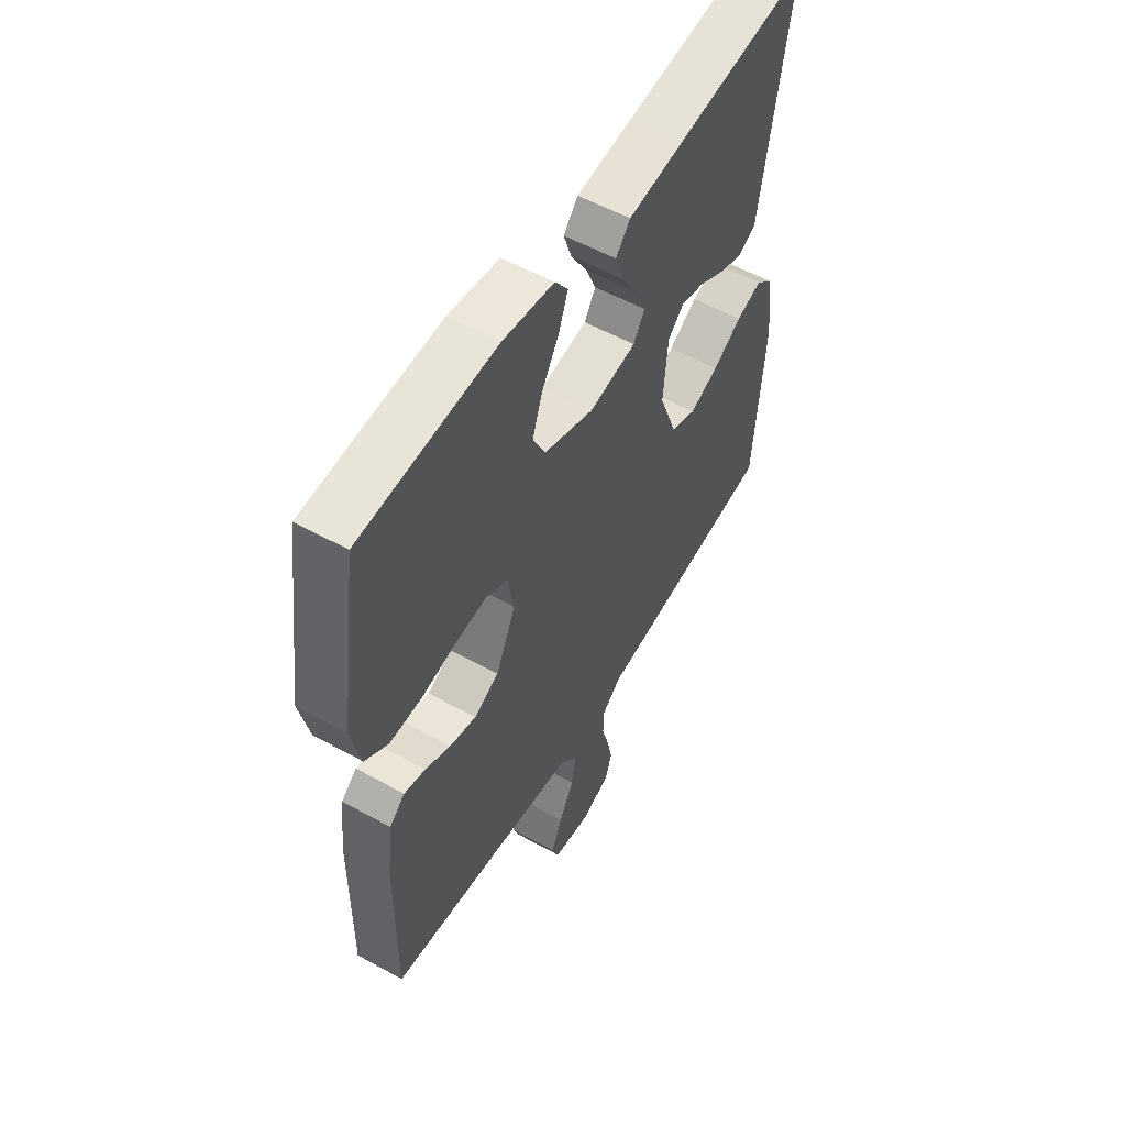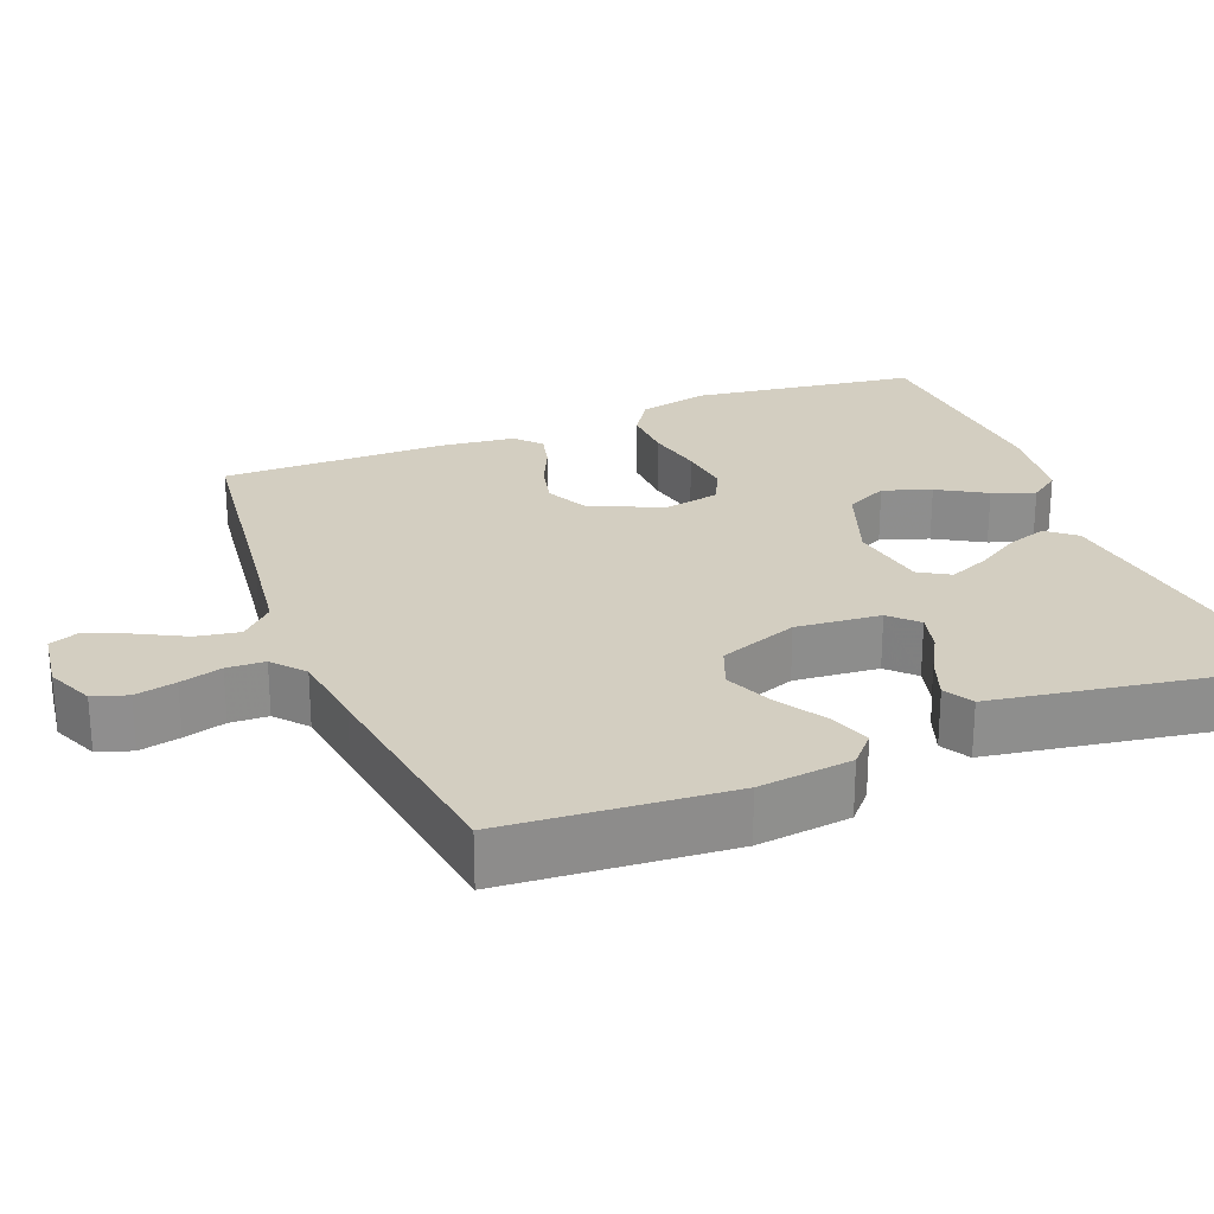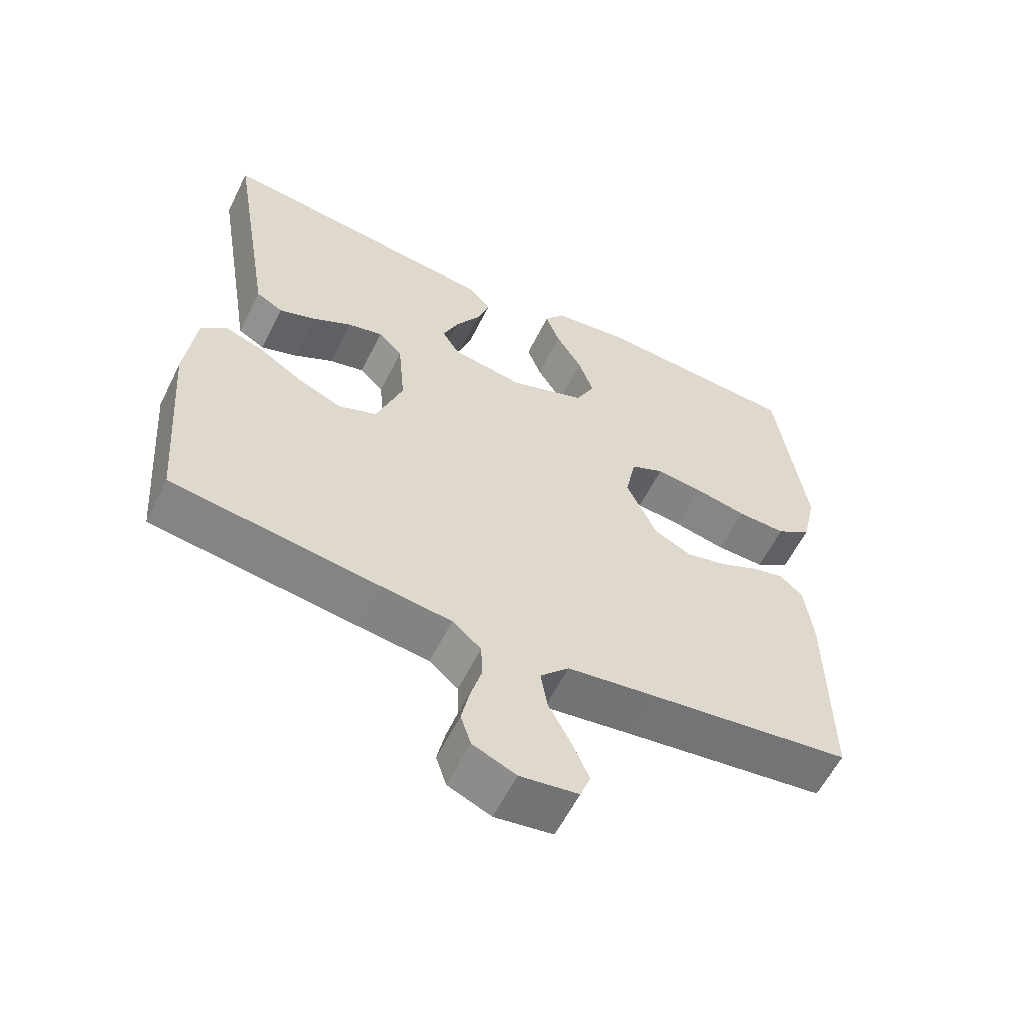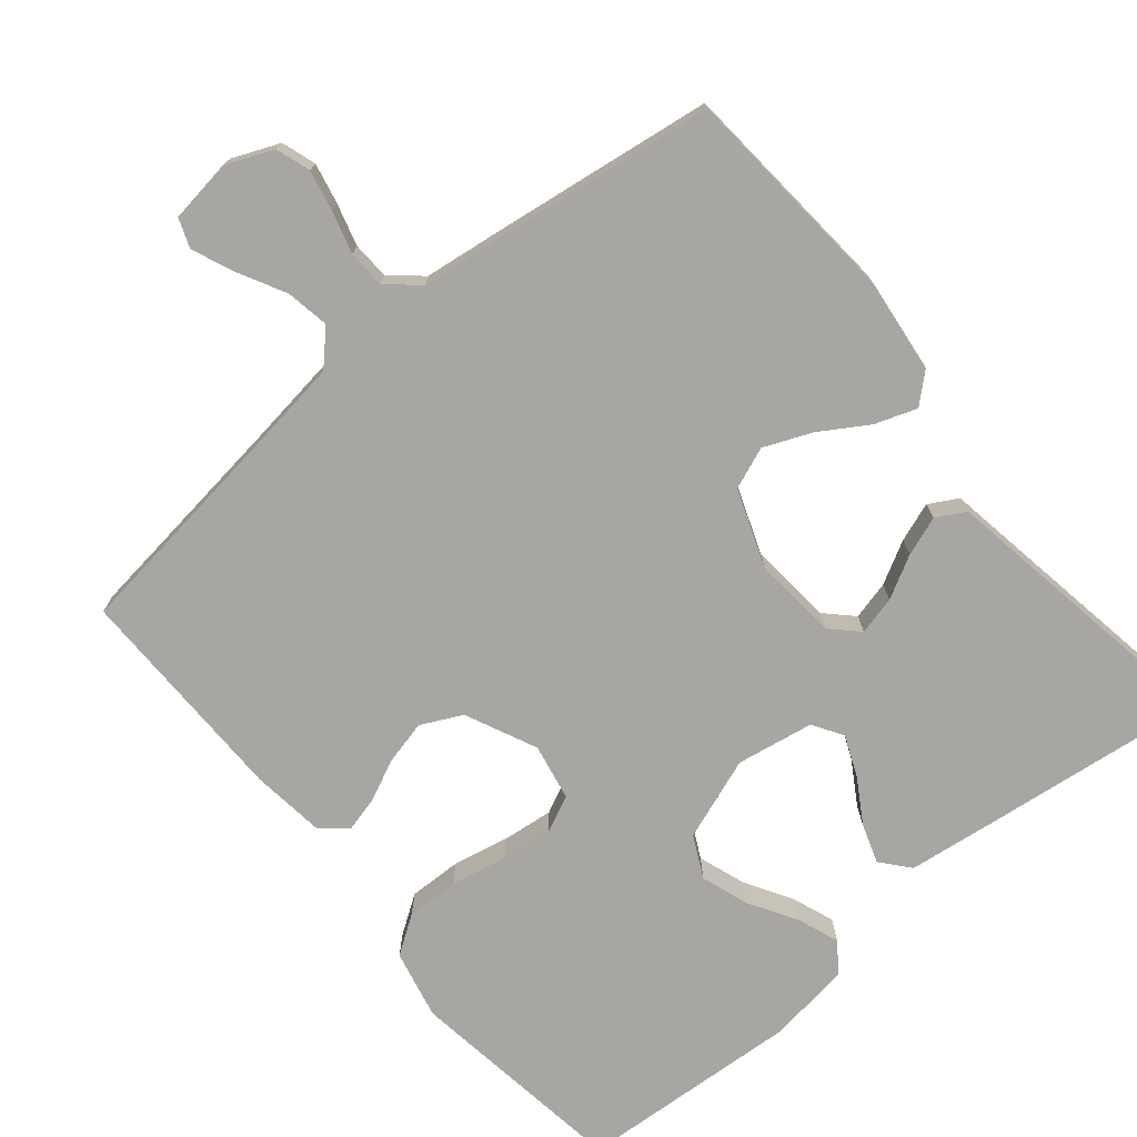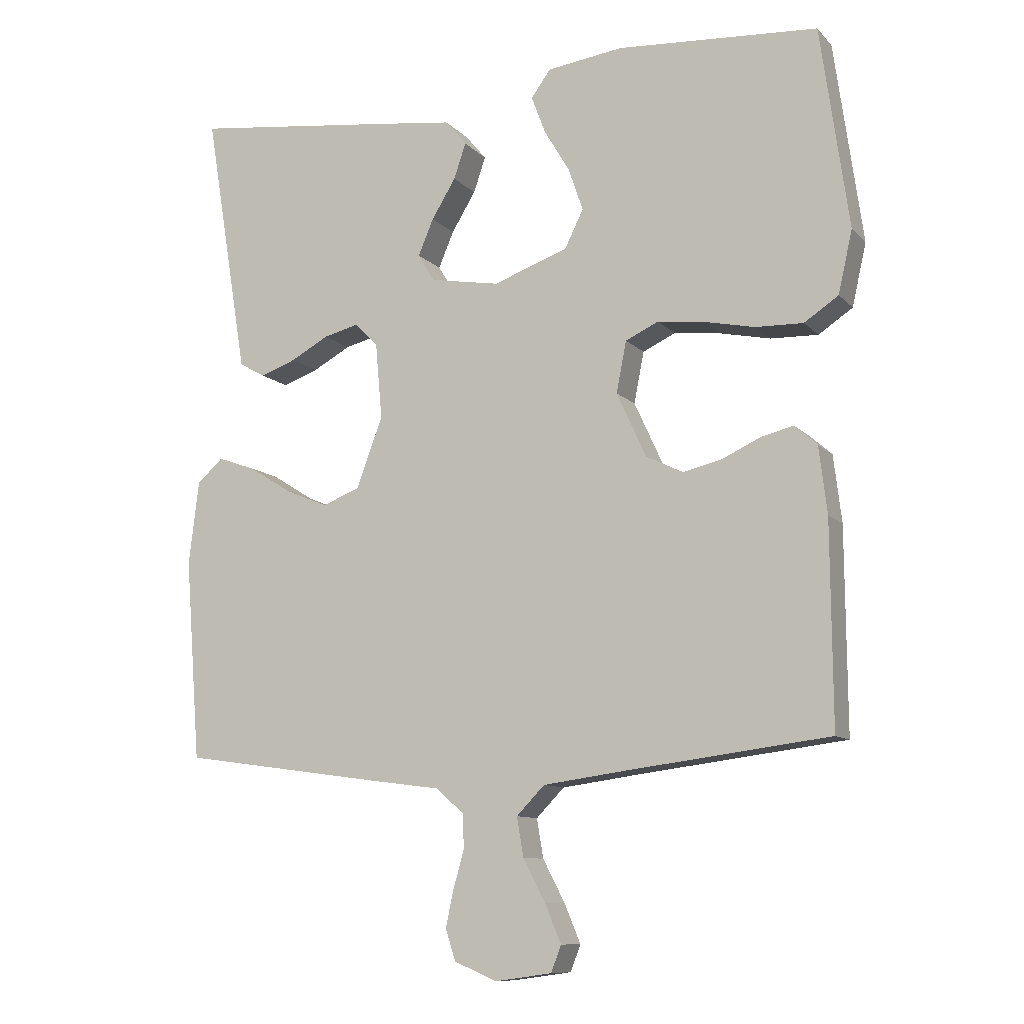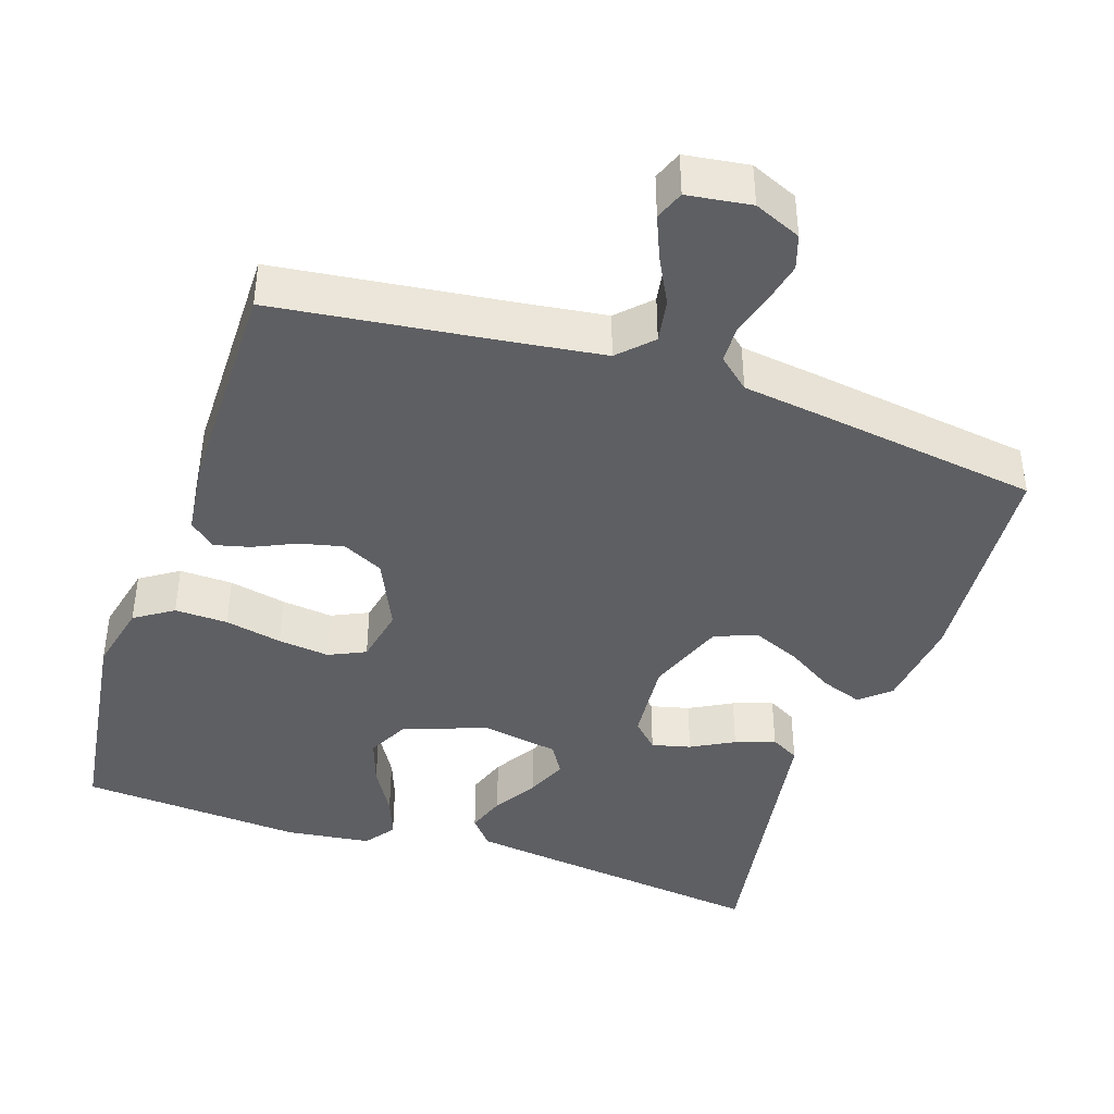
<metadata>
{"format":"obj","ext":"obj","renderer":"f3d","projection":"perspective","resolution":1024,"background":"white","views":[{"elev":55.0,"azim":120.3,"up":"+Z"},{"elev":25.3,"azim":-111.6,"up":"+Y"},{"elev":-58.9,"azim":-26.3,"up":"+Z"},{"elev":-74.3,"azim":-140.2,"up":"+Y"},{"elev":-10.2,"azim":24.4,"up":"+Z"},{"elev":-41.5,"azim":161.4,"up":"+Y"}]}
</metadata>
<code>
v -0.5 0.07 -0.5
v -0.523 0.07 -0.2
v -0.508 0.07 -0.075
v -0.469 0.07 -0.04
v -0.413 0.07 -0.06
v -0.349 0.07 -0.1
v -0.285 0.07 -0.127
v -0.229 0.07 -0.105
v -0.19 0.07 0
v -0.2 0.07 0.113
v -0.235 0.07 0.148
v -0.287 0.07 0.135
v -0.344 0.07 0.104
v -0.397 0.07 0.085
v -0.436 0.07 0.107
v -0.451 0.07 0.2
v -0.5 0.07 0.5
v -0.2 0.07 0.463
v -0.084 0.07 0.448
v -0.052 0.07 0.41
v -0.07 0.07 0.357
v -0.106 0.07 0.298
v -0.129 0.07 0.244
v -0.104 0.07 0.203
v 0 0.07 0.185
v 0.111 0.07 0.225
v 0.139 0.07 0.281
v 0.117 0.07 0.345
v 0.079 0.07 0.409
v 0.058 0.07 0.465
v 0.087 0.07 0.505
v 0.2 0.07 0.52
v 0.5 0.07 0.5
v 0.542 0.07 0.2
v 0.521 0.07 0.107
v 0.47 0.07 0.073
v 0.399 0.07 0.075
v 0.323 0.07 0.091
v 0.254 0.07 0.099
v 0.205 0.07 0.076
v 0.19 0.07 0
v 0.234 0.07 -0.096
v 0.289 0.07 -0.123
v 0.348 0.07 -0.109
v 0.404 0.07 -0.083
v 0.452 0.07 -0.071
v 0.486 0.07 -0.101
v 0.498 0.07 -0.2
v 0.5 0.07 -0.5
v 0.2 0.07 -0.538
v 0.075 0.07 -0.555
v 0.033 0.07 -0.598
v 0.043 0.07 -0.656
v 0.076 0.07 -0.719
v 0.1 0.07 -0.776
v 0.085 0.07 -0.815
v 0 0.07 -0.827
v -0.063 0.07 -0.8
v -0.078 0.07 -0.754
v -0.066 0.07 -0.699
v -0.05 0.07 -0.643
v -0.052 0.07 -0.592
v -0.094 0.07 -0.556
v -0.2 0.07 -0.542
v -0.5 0 -0.5
v -0.523 0 -0.2
v -0.508 0 -0.075
v -0.469 0 -0.04
v -0.413 0 -0.06
v -0.349 0 -0.1
v -0.285 0 -0.127
v -0.229 0 -0.105
v -0.19 0 0
v -0.2 0 0.113
v -0.235 0 0.148
v -0.287 0 0.135
v -0.344 0 0.104
v -0.397 0 0.085
v -0.436 0 0.107
v -0.451 0 0.2
v -0.5 0 0.5
v -0.2 0 0.463
v -0.084 0 0.448
v -0.052 0 0.41
v -0.07 0 0.357
v -0.106 0 0.298
v -0.129 0 0.244
v -0.104 0 0.203
v 0 0 0.185
v 0.111 0 0.225
v 0.139 0 0.281
v 0.117 0 0.345
v 0.079 0 0.409
v 0.058 0 0.465
v 0.087 0 0.505
v 0.2 0 0.52
v 0.5 0 0.5
v 0.542 0 0.2
v 0.521 0 0.107
v 0.47 0 0.073
v 0.399 0 0.075
v 0.323 0 0.091
v 0.254 0 0.099
v 0.205 0 0.076
v 0.19 0 0
v 0.234 0 -0.096
v 0.289 0 -0.123
v 0.348 0 -0.109
v 0.404 0 -0.083
v 0.452 0 -0.071
v 0.486 0 -0.101
v 0.498 0 -0.2
v 0.5 0 -0.5
v 0.2 0 -0.538
v 0.075 0 -0.555
v 0.033 0 -0.598
v 0.043 0 -0.656
v 0.076 0 -0.719
v 0.1 0 -0.776
v 0.085 0 -0.815
v 0 0 -0.827
v -0.063 0 -0.8
v -0.078 0 -0.754
v -0.066 0 -0.699
v -0.05 0 -0.643
v -0.052 0 -0.592
v -0.094 0 -0.556
v -0.2 0 -0.542
f 4 5 6
f 3 4 6
f 2 3 6
f 1 2 6
f 64 1 6
f 63 64 6
f 62 63 6 7
f 59 60 61
f 58 59 61
f 57 58 61
f 56 57 61
f 55 56 61
f 54 55 61
f 53 54 61
f 52 53 61 62
f 62 7 8
f 52 62 8
f 51 52 8
f 48 49 50
f 47 48 50
f 46 47 50
f 45 46 50
f 44 45 50
f 43 44 50 51
f 51 8 9
f 43 51 9
f 42 43 9
f 36 37 38
f 35 36 38
f 34 35 38
f 33 34 38
f 32 33 38
f 31 32 38
f 30 31 38
f 29 30 38
f 28 29 38
f 27 28 38 39
f 26 27 39 40
f 20 21 22
f 19 20 22
f 18 19 22
f 17 18 22
f 16 17 22
f 16 22 23
f 15 16 23
f 14 15 23
f 13 14 23
f 12 13 23
f 11 12 23 24
f 41 42 9 10
f 25 26 40 41
f 24 25 41
f 11 24 41
f 10 11 41
f 70 69 68
f 70 68 67
f 70 67 66
f 70 66 65
f 70 65 128
f 70 128 127
f 71 70 127 126
f 125 124 123
f 125 123 122
f 125 122 121
f 125 121 120
f 125 120 119
f 125 119 118
f 125 118 117
f 126 125 117 116
f 72 71 126
f 72 126 116
f 72 116 115
f 114 113 112
f 114 112 111
f 114 111 110
f 114 110 109
f 114 109 108
f 115 114 108 107
f 73 72 115
f 73 115 107
f 73 107 106
f 102 101 100
f 102 100 99
f 102 99 98
f 102 98 97
f 102 97 96
f 102 96 95
f 102 95 94
f 102 94 93
f 102 93 92
f 103 102 92 91
f 104 103 91 90
f 86 85 84
f 86 84 83
f 86 83 82
f 86 82 81
f 86 81 80
f 87 86 80
f 87 80 79
f 87 79 78
f 87 78 77
f 87 77 76
f 88 87 76 75
f 74 73 106 105
f 105 104 90 89
f 105 89 88
f 105 88 75
f 105 75 74
f 1 65 66 2
f 2 66 67 3
f 3 67 68 4
f 4 68 69 5
f 5 69 70 6
f 6 70 71 7
f 7 71 72 8
f 8 72 73 9
f 9 73 74 10
f 10 74 75 11
f 11 75 76 12
f 12 76 77 13
f 13 77 78 14
f 14 78 79 15
f 15 79 80 16
f 16 80 81 17
f 17 81 82 18
f 18 82 83 19
f 19 83 84 20
f 20 84 85 21
f 21 85 86 22
f 22 86 87 23
f 23 87 88 24
f 24 88 89 25
f 25 89 90 26
f 26 90 91 27
f 27 91 92 28
f 28 92 93 29
f 29 93 94 30
f 30 94 95 31
f 31 95 96 32
f 32 96 97 33
f 33 97 98 34
f 34 98 99 35
f 35 99 100 36
f 36 100 101 37
f 37 101 102 38
f 38 102 103 39
f 39 103 104 40
f 40 104 105 41
f 41 105 106 42
f 42 106 107 43
f 43 107 108 44
f 44 108 109 45
f 45 109 110 46
f 46 110 111 47
f 47 111 112 48
f 48 112 113 49
f 49 113 114 50
f 50 114 115 51
f 51 115 116 52
f 52 116 117 53
f 53 117 118 54
f 54 118 119 55
f 55 119 120 56
f 56 120 121 57
f 57 121 122 58
f 58 122 123 59
f 59 123 124 60
f 60 124 125 61
f 61 125 126 62
f 62 126 127 63
f 63 127 128 64
f 64 128 65 1

</code>
